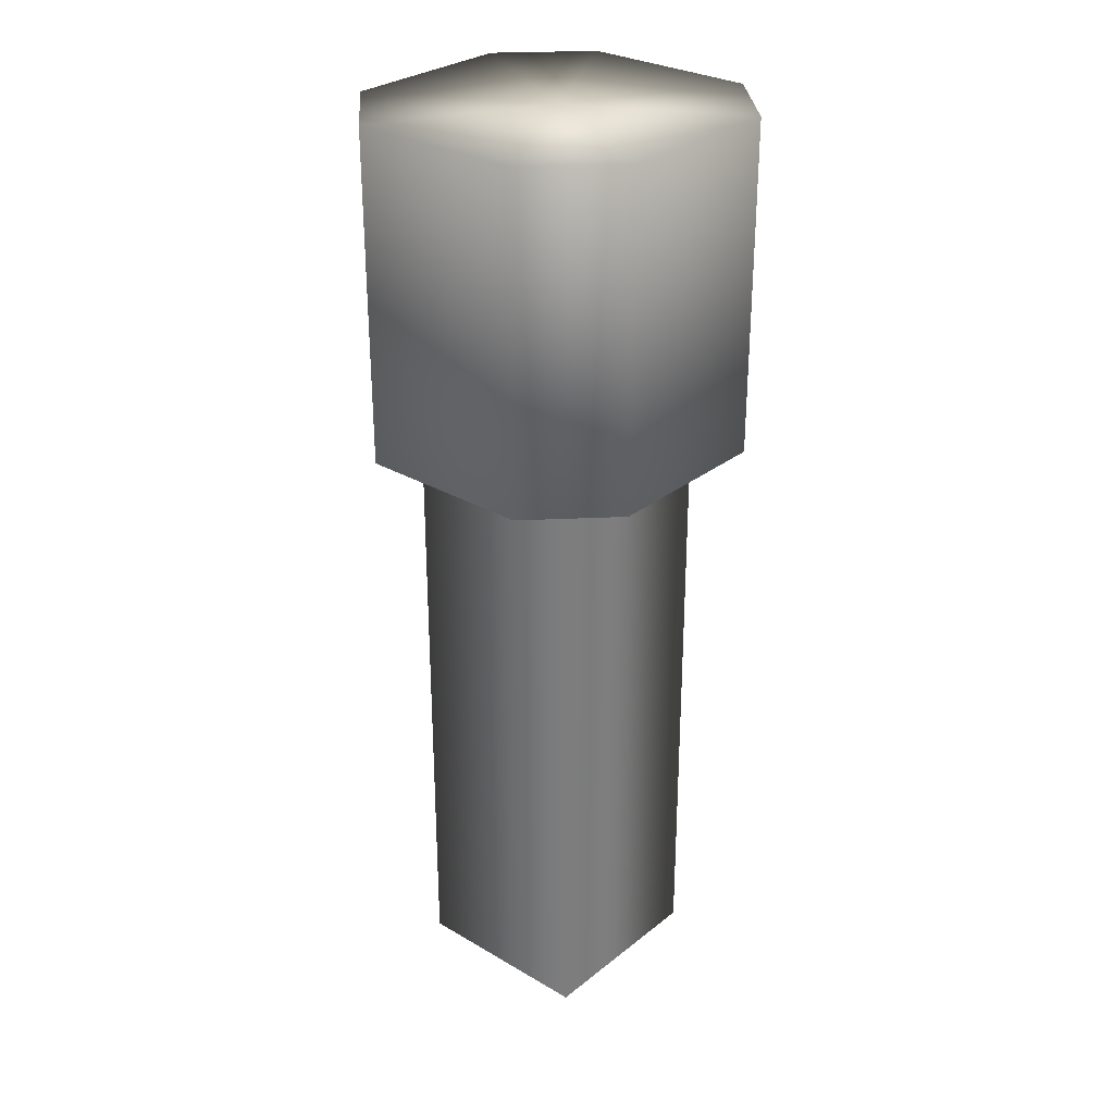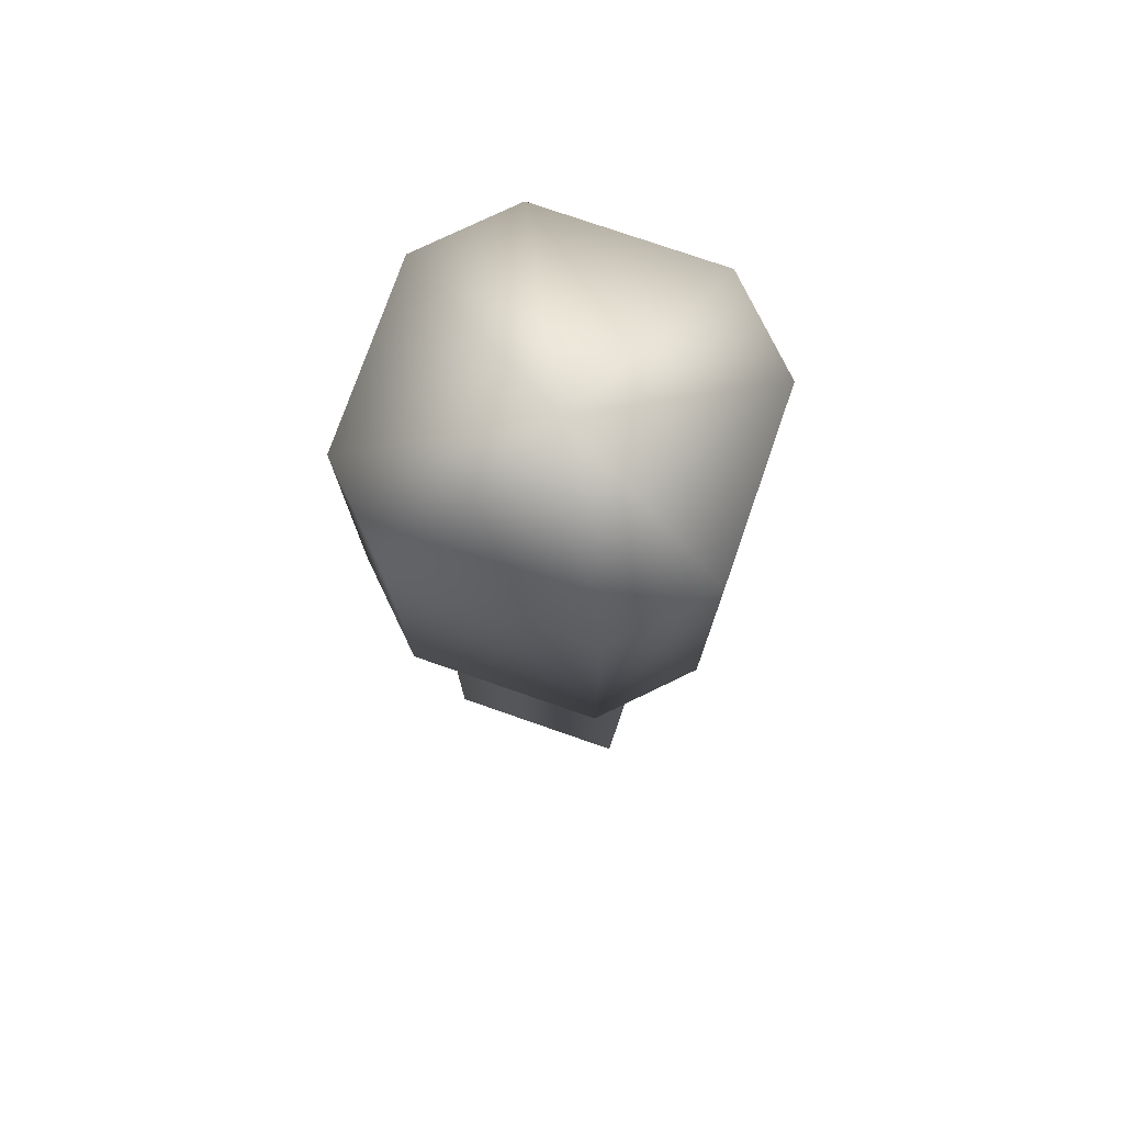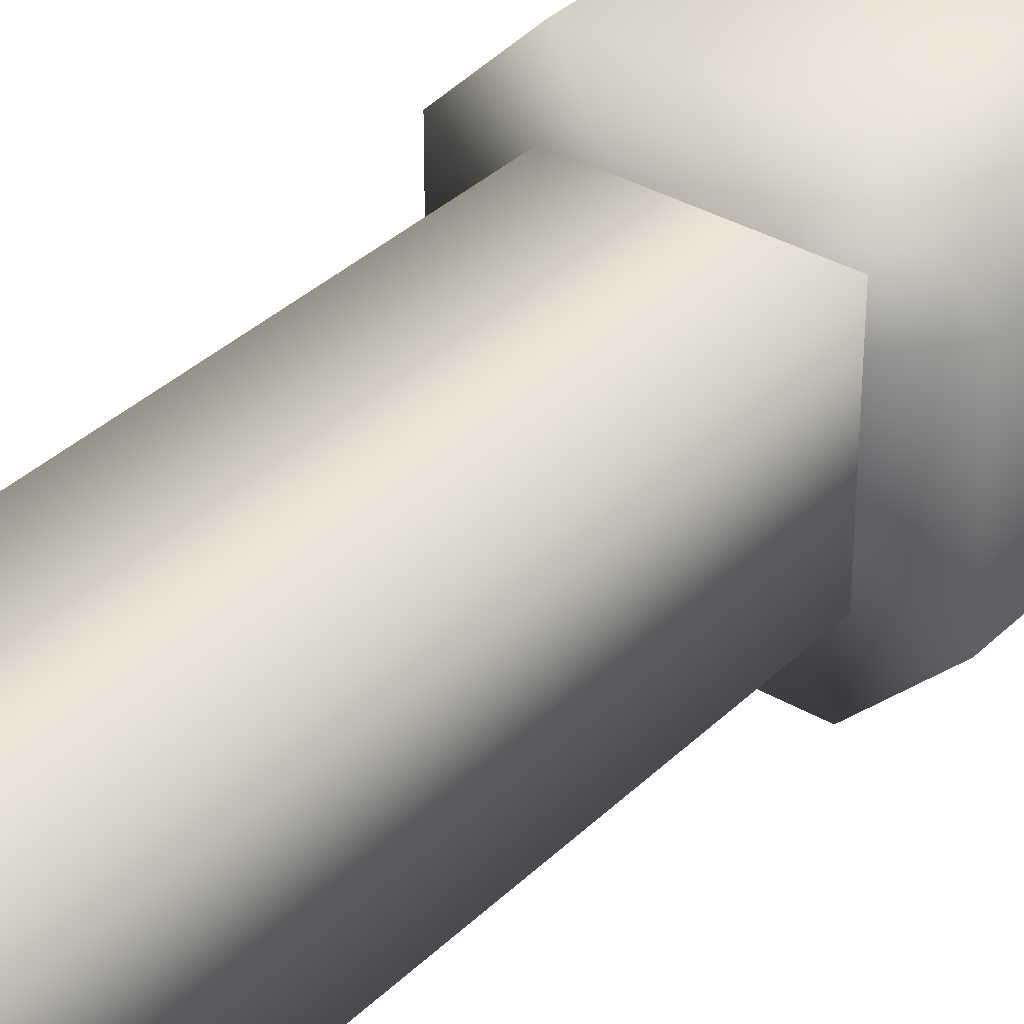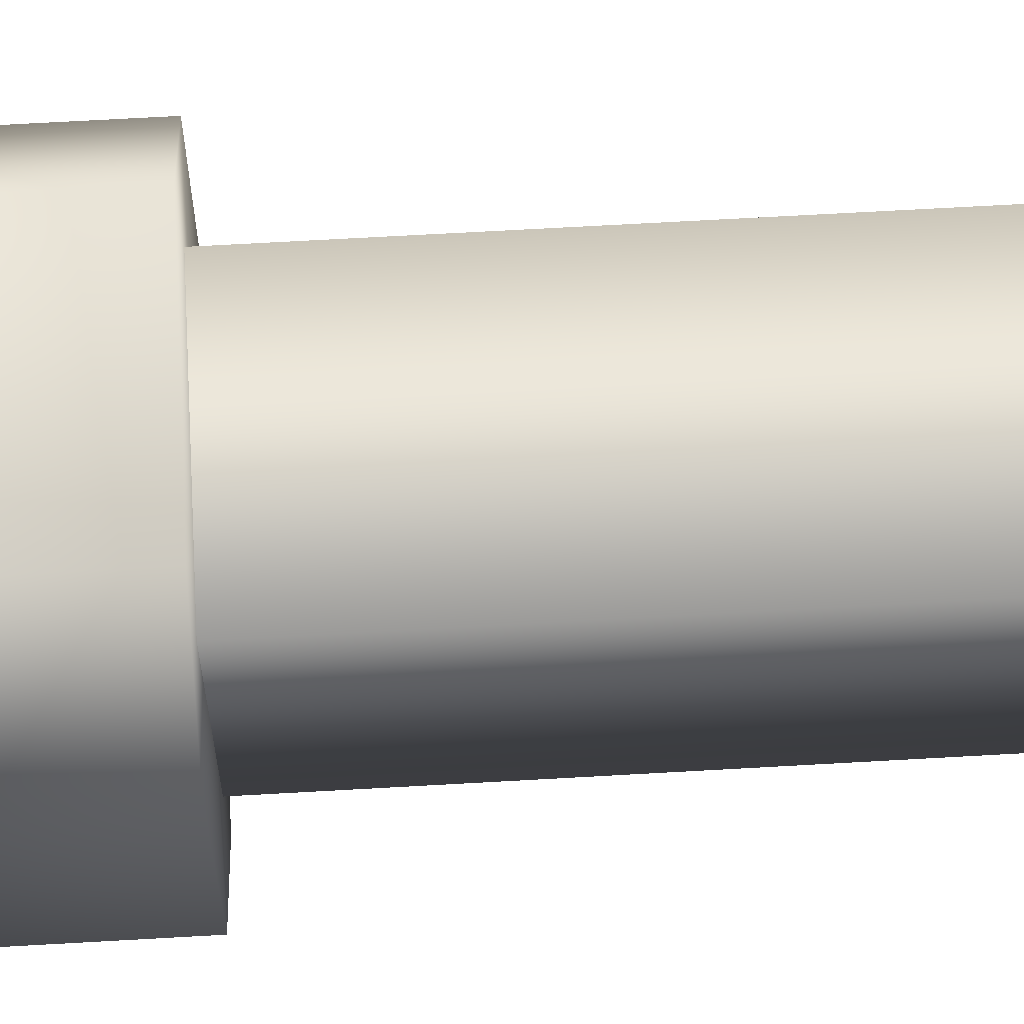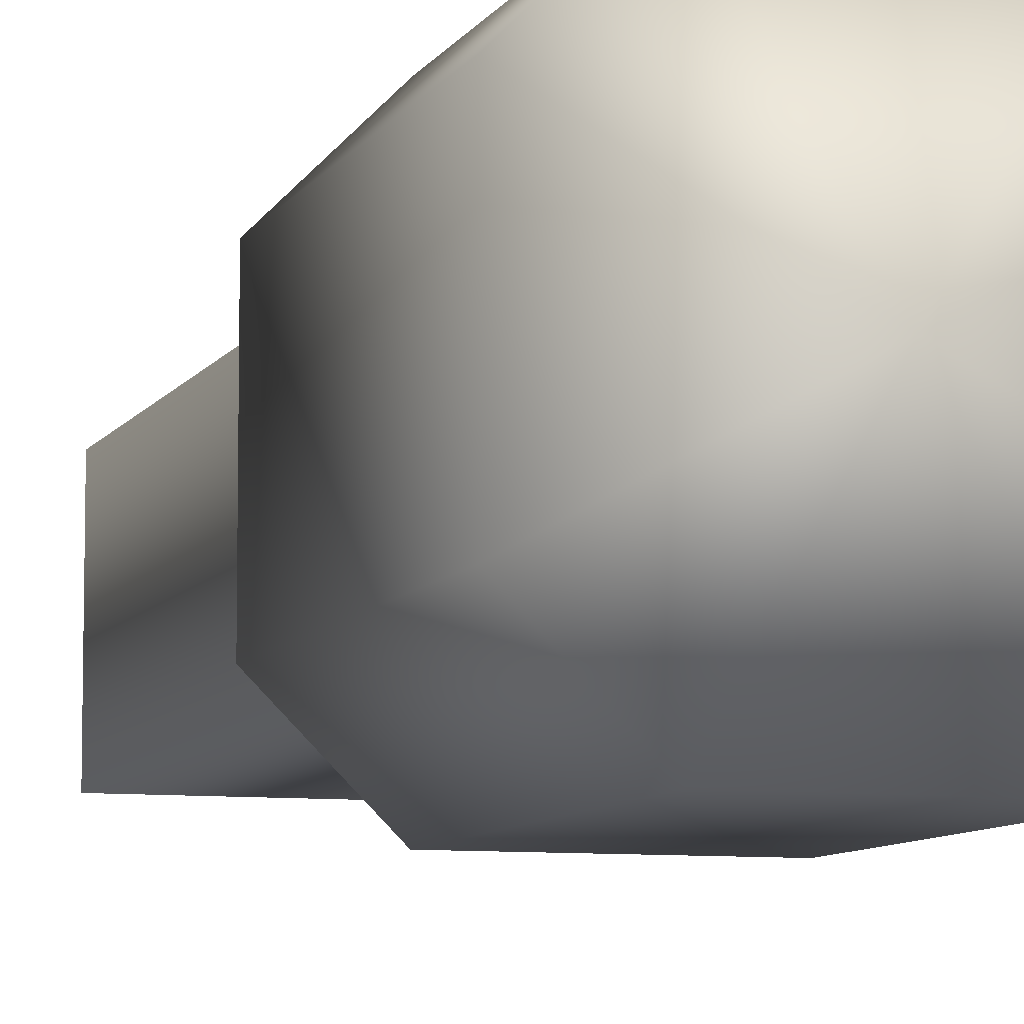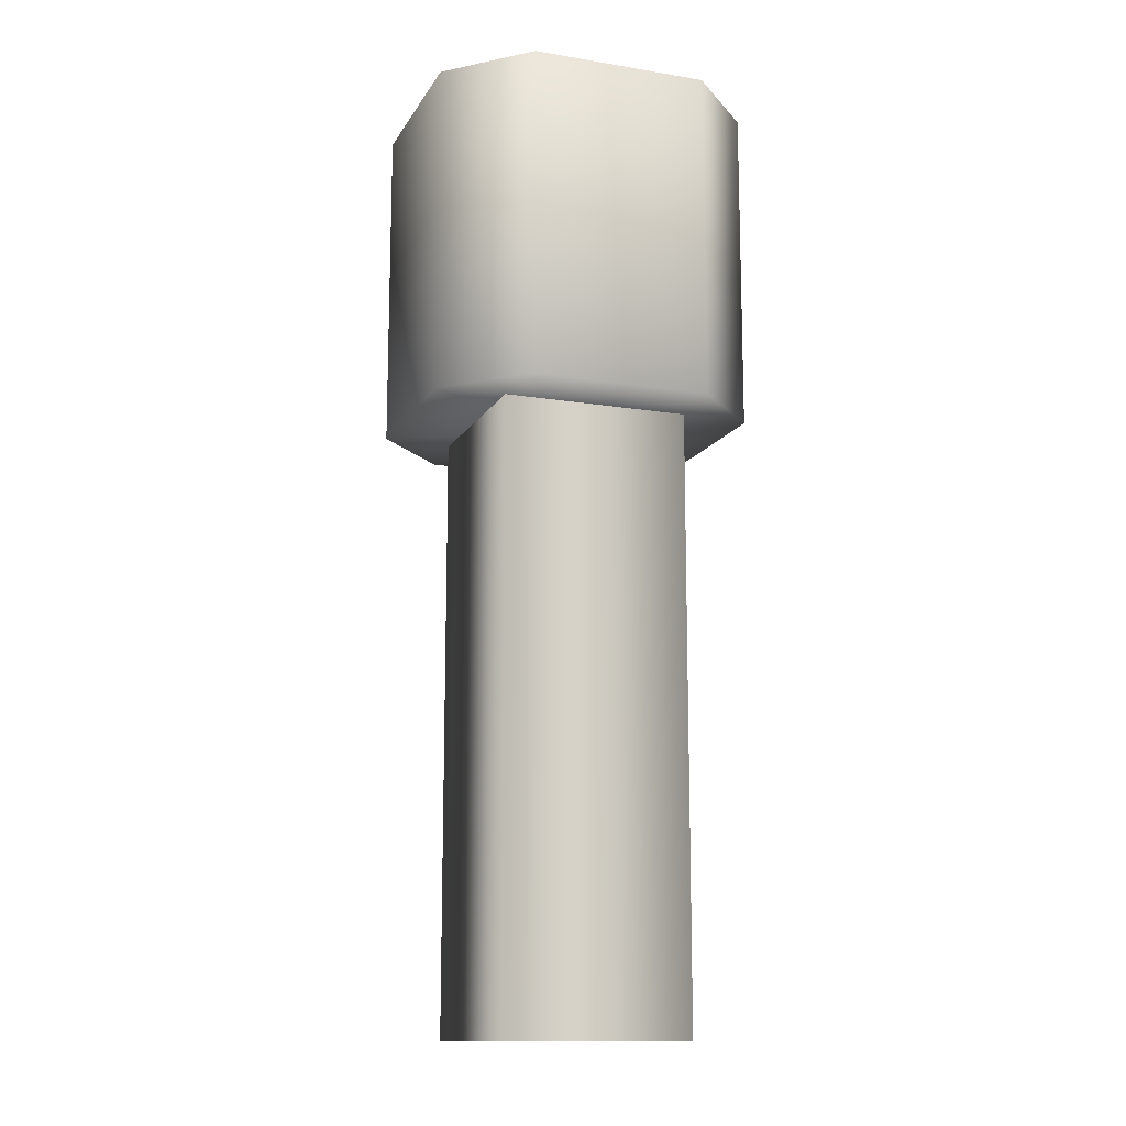
<metadata>
{"format":"obj","ext":"obj","renderer":"f3d","projection":"perspective","resolution":1024,"background":"white","views":[{"elev":29.2,"azim":-139.1,"up":"+Z"},{"elev":76.1,"azim":109.2,"up":"+Z"},{"elev":34.8,"azim":-141.9,"up":"+Y"},{"elev":66.0,"azim":86.7,"up":"+Y"},{"elev":-8.1,"azim":-17.8,"up":"+Y"},{"elev":-13.5,"azim":159.8,"up":"+Z"}]}
</metadata>
<code>
g Screw_LOD0
v -0.0335 0.06162 -0.075
v 0.0335 0.06162 -0.075
v -0.0335 0.06162 0.05
v 0.0335 0.06162 0.05
v -0.06162 0.0335 -0.075
v -0.06162 0.0335 0.05
v 0.06162 0.0335 0.05
v 0.06162 0.0335 -0.075
v 5.96e-08 -5.96e-08 -0.075
v -0.06162 0.0335 -0.075
v -0.06162 -0.0335 -0.075
v 0.06162 0.0335 -0.075
v 0.06162 -0.0335 -0.075
v 0.0335 -0.06162 -0.075
v -0.0335 -0.06162 -0.075
v 5.96e-08 -5.96e-08 0.05
v 0.06162 0.0335 0.05
v 0.06162 -0.0335 0.05
v 0.06162 -0.0335 -0.075
v 0.06162 0.0335 -0.075
v 0.0335 -0.06162 0.05
v -0.0335 -0.06162 0.05
v -0.0335 -0.06162 -0.075
v 0.0335 -0.06162 -0.075
v -0.06162 -0.0335 0.05
v -0.06162 -0.0335 -0.075
v 0.06162 -0.0335 -0.075
v 0.06162 -0.0335 0.05
v -0.06162 -0.0335 0.05
v -0.06162 0.0335 0.05
v -0.06162 0.0335 -0.075
v -0.06162 -0.0335 -0.075
v -0.03556 0.03556 -0.06885
v -0.03556 0.03556 -0.3052
v 0.03556 0.03556 -0.06885
v 0.03556 0.03556 -0.3052
v -0.03556 -0.03556 -0.3052
v -0.03556 -0.03556 -0.06885
v 0.03556 -0.03556 -0.3052
v 0.03556 -0.03556 -0.06885
v 0.03556 -0.03556 -0.06885
v 0.03556 0.03556 -0.06885
v 0.03556 -0.03556 -0.3052
v 0.03556 0.03556 -0.3052
v -0.03556 -0.03556 -0.3052
v -0.03556 0.03556 -0.3052
v -0.03556 -0.03556 -0.06885
v -0.03556 0.03556 -0.06885
g Screw_LOD0_0
f 3 2 1
f 3 4 2
f 3 1 5
f 3 5 6
f 7 2 4
f 7 8 2
f 1 2 9
f 10 1 9
f 10 9 11
f 2 12 9
f 9 12 13
f 9 13 14
f 9 14 15
f 9 15 11
f 16 4 3
f 16 17 4
f 16 18 17
f 19 17 18
f 19 20 17
f 21 18 16
f 22 21 16
f 23 21 22
f 23 24 21
f 25 23 22
f 25 26 23
f 21 24 27
f 21 27 28
f 29 22 16
f 29 16 30
f 29 30 31
f 29 31 32
f 16 3 30
f 35 34 33
f 35 36 34
f 39 38 37
f 39 40 38
f 43 42 41
f 43 44 42
f 47 46 45
f 47 48 46

</code>
